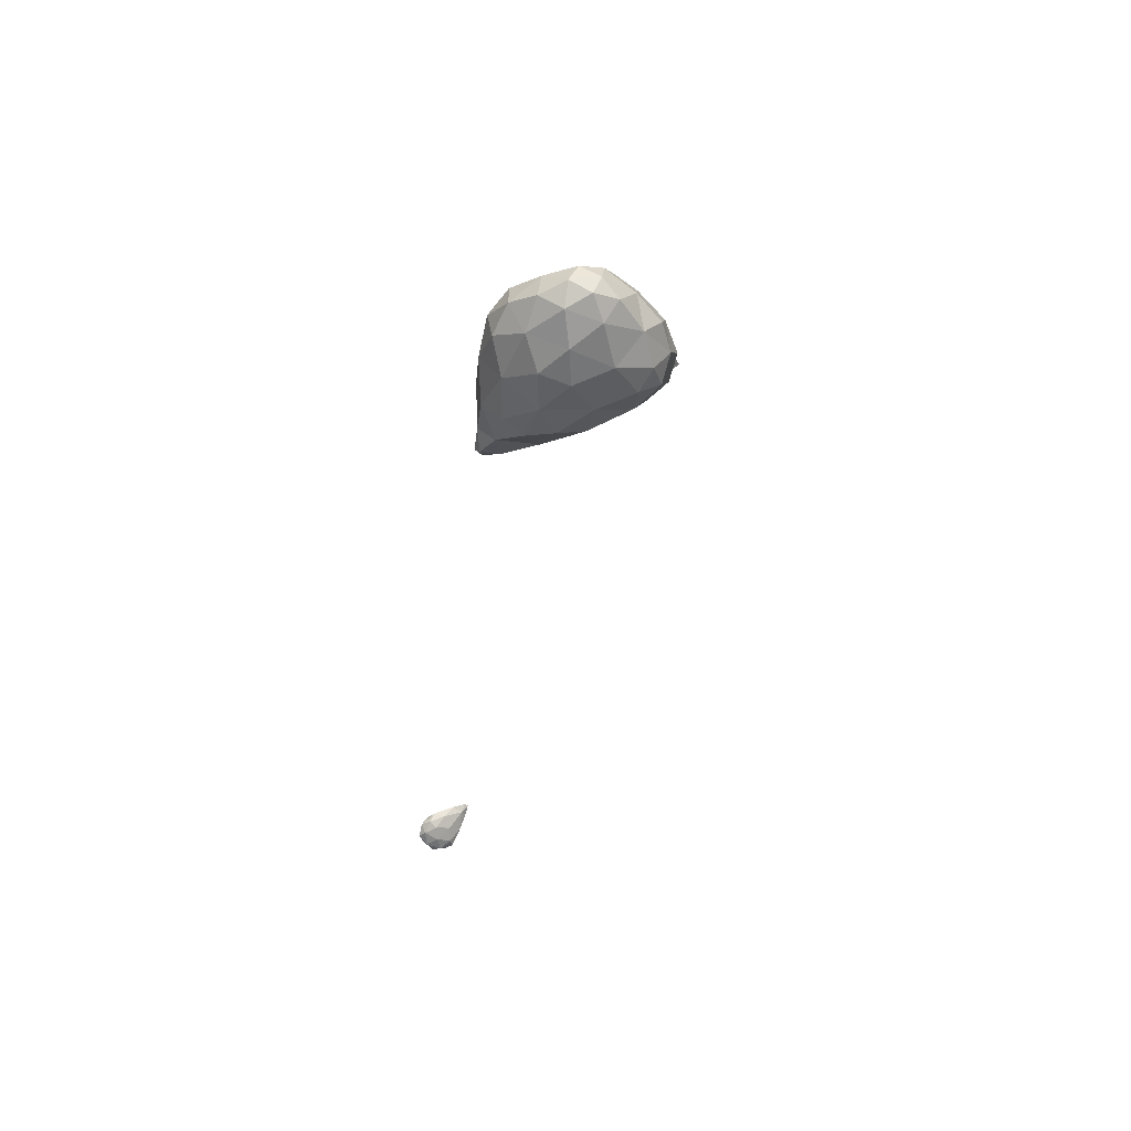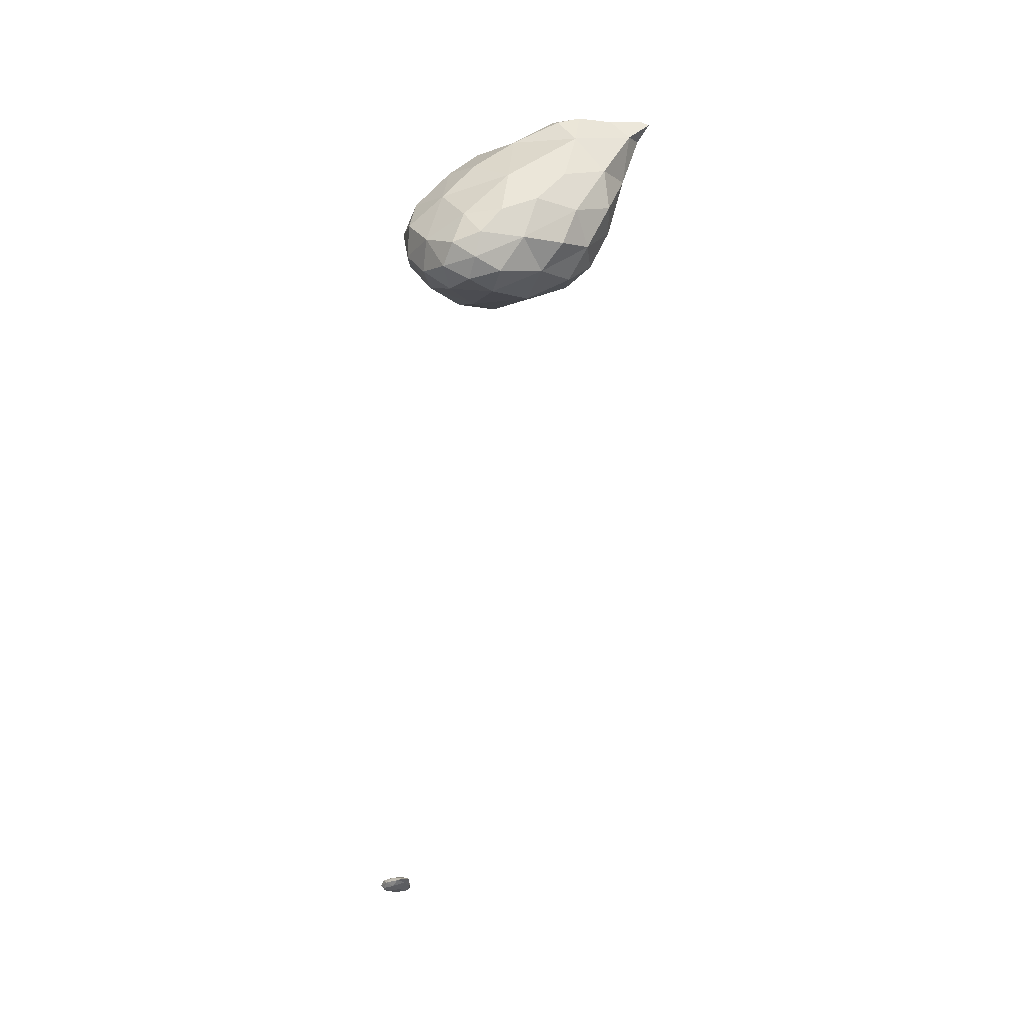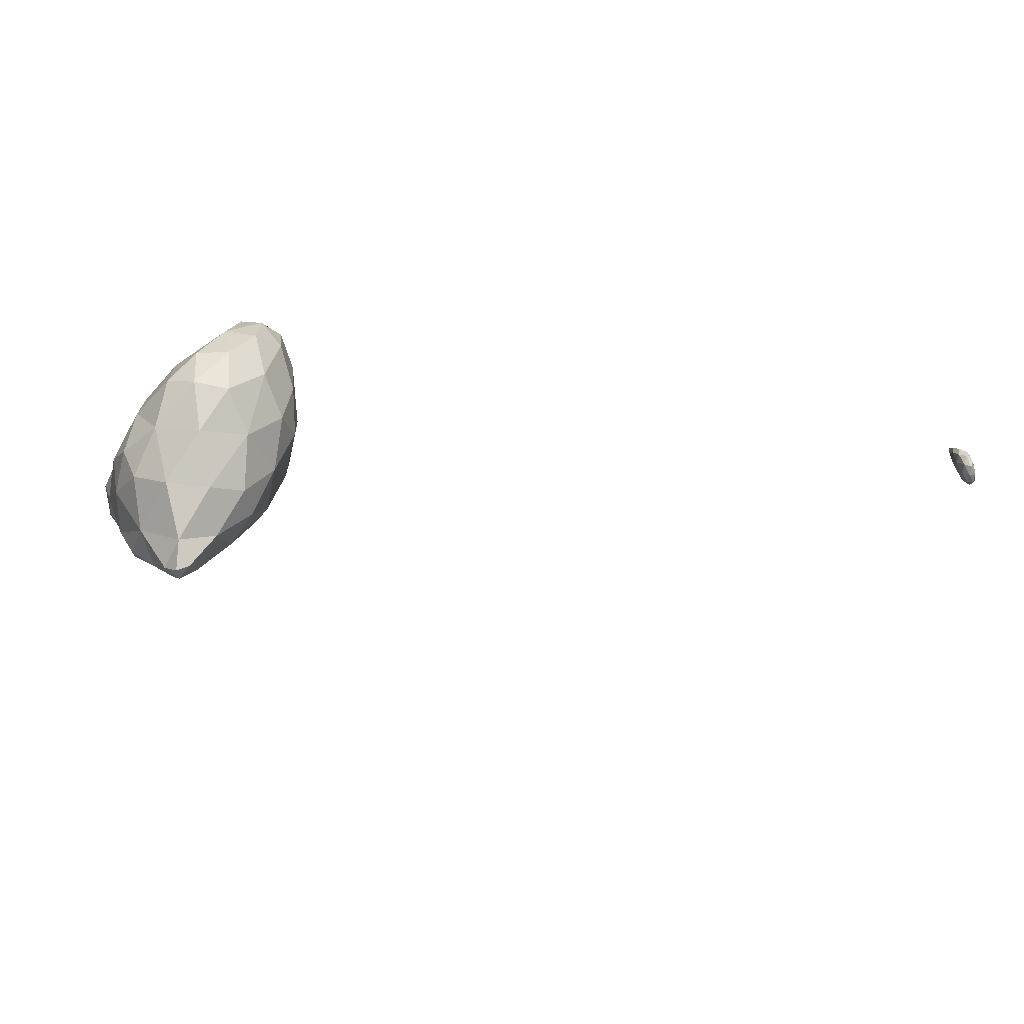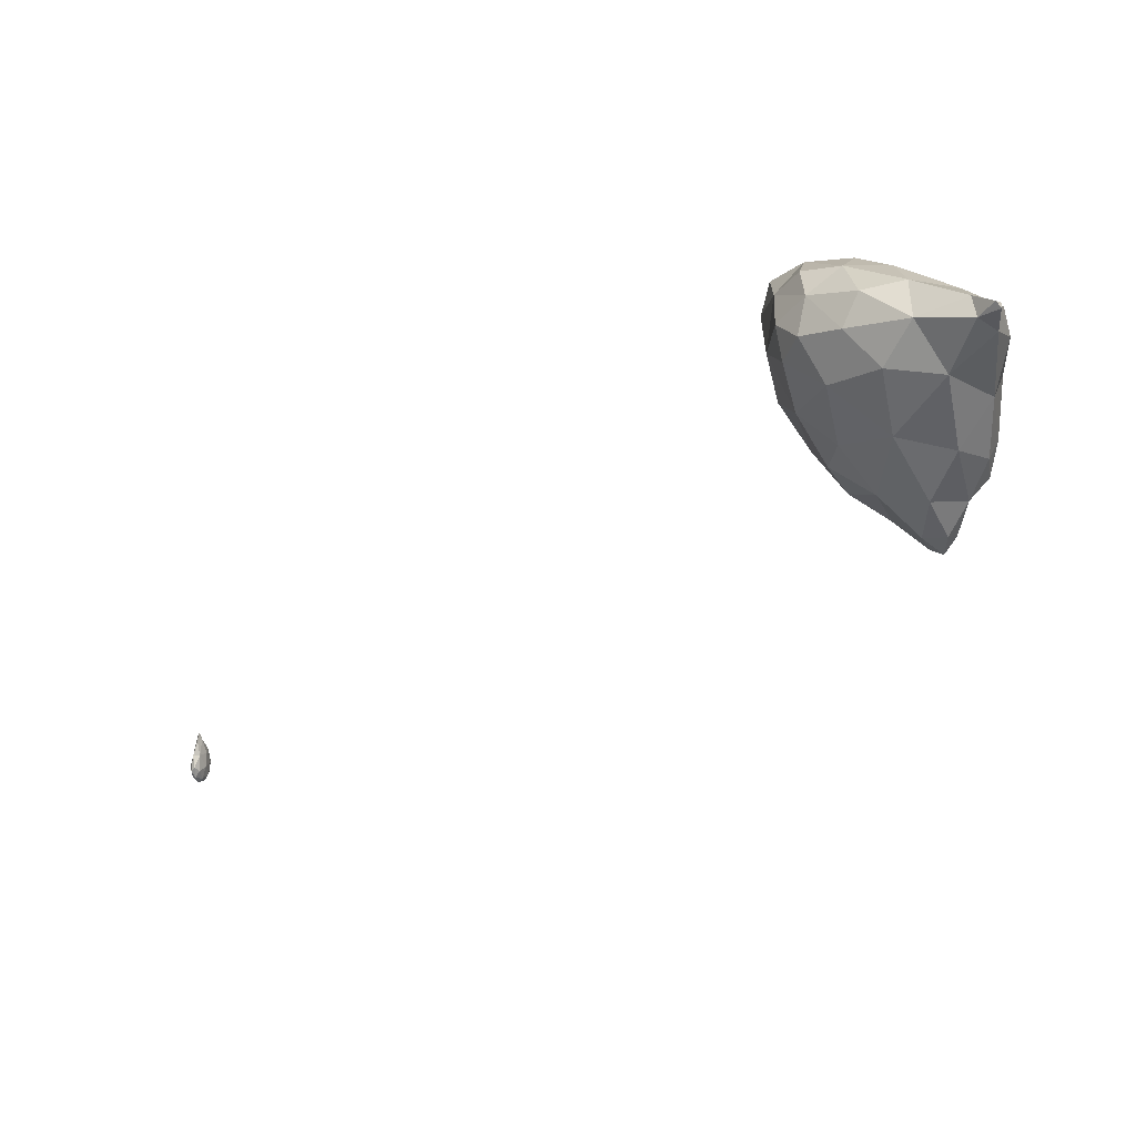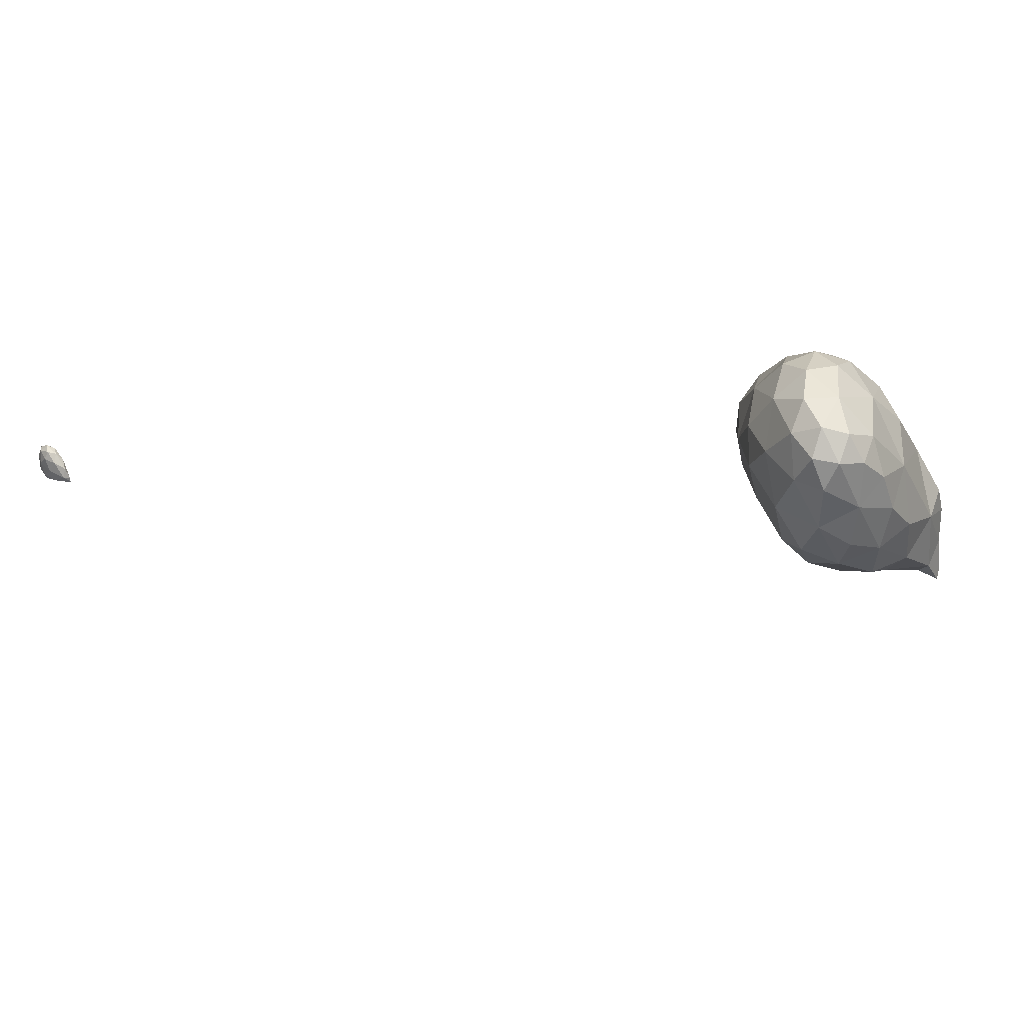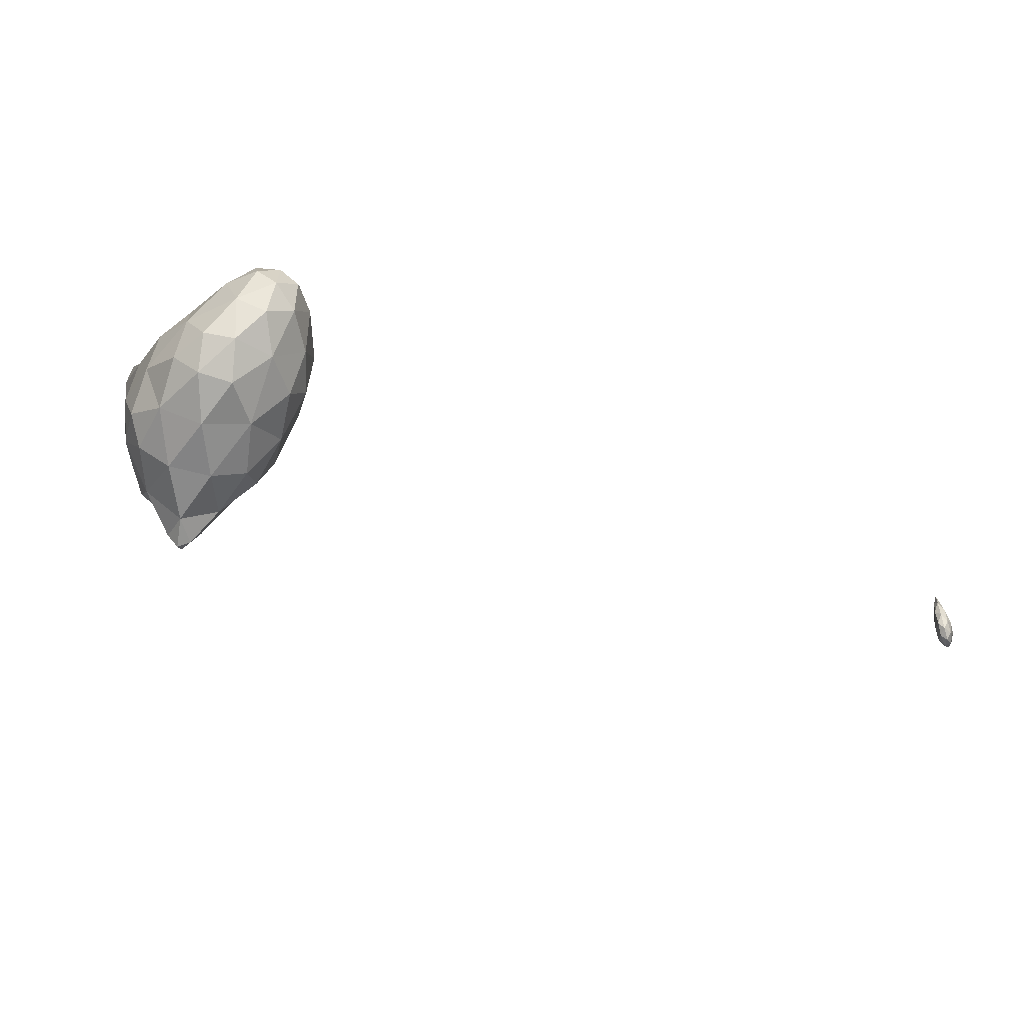
<metadata>
{"format":"obj","ext":"obj","renderer":"f3d","projection":"perspective","resolution":1024,"background":"white","views":[{"elev":-47.8,"azim":-147.7,"up":"+Z"},{"elev":6.4,"azim":-120.5,"up":"+Z"},{"elev":30.4,"azim":101.6,"up":"+Y"},{"elev":-70.4,"azim":-61.7,"up":"+Y"},{"elev":46.5,"azim":-104.0,"up":"+Y"},{"elev":60.4,"azim":109.9,"up":"+Y"}]}
</metadata>
<code>
v 5.734 -36.08 29.45
v 5.735 -36.08 29.45
v 5.735 -36.08 29.45
v 5.736 -36.08 29.45
v 5.735 -36.08 29.44
v 5.735 -36.07 29.45
v 2.036 -27.05 60.77
v 2.266 -26.78 60.91
v 2.32 -27.12 60.82
v 3.189 -26.3 60.46
v 2.352 -26.7 60.07
v 1.849 -25.95 60.21
v 2.654 -25.55 60.88
v 3.981 -24.79 60.76
v 0.559 -24.11 57.22
v 0.962 -24.14 58.73
v 1.747 -25.56 58.34
v 3.85 -25.83 58.52
v 5.495 -24.88 59.49
v 6.544 -24.92 57.72
v 7.467 -24.32 58.47
v 1.298 -24.55 56.21
v 0.224 -22.87 55.62
v 2.838 -25.31 56.78
v 5.175 -24.8 56.08
v 8.594 -23.93 57.29
v 7.897 -24.27 56.16
v 9.445 -23.79 56.14
v 1.126 -23.58 54.82
v 2.848 -24.14 54.93
v 1.854 -22.85 53.98
v 7.137 -23.5 54.7
v 4.947 -23.7 54.36
v 9.173 -23.48 55.36
v 3.733 -22.38 53.56
v 6.318 -17.74 28.25
v 6.422 -17.7 28.47
v 6.655 -17.98 28.15
v 6.888 -17.89 28.21
v 6.729 -17.95 27.96
v 6.662 -17.71 27.93
v 7.03 -17.95 27.96
v 7.042 -17.75 27.81
v 2.199 -23.52 60.1
v 3.14 -24.3 61.01
v 3.979 -23.5 60.85
v 0.079 -22.24 57.09
v 0.882 -22.18 58.56
v 5.552 -23.04 60.08
v 7.362 -23.4 59
v 8.31 -23.61 58.22
v 8.734 -22.34 57.63
v -0.21 -21.42 55.77
v 2.809 -22.16 56.07
v 2.808 -22.16 56.07
v 2.809 -22.16 56.07
v 2.811 -22.16 56.07
v 9.805 -23.16 56.4
v 10.1 -23.36 55.75
v 10.23 -22.94 55.79
v 0.775 -22.33 54.31
v 0.272 -20.71 54.65
v 2.809 -22.16 56.07
v 5.792 -22.66 53.68
v 7.113 -22.13 53.83
v 8.655 -22.26 54.71
v 9.909 -22.9 55.4
v 1.856 -20.97 53.55
v 3.684 -20.49 53.1
v 5.616 -21 53.34
v 5.758 -17.38 28.77
v 6.038 -17.33 28.75
v 5.953 -17.54 28.63
v 6.566 -17.36 28.63
v 6.953 -17.57 28.39
v 7.256 -17.71 28.09
v 7.316 -17.35 28.25
v 5.967 -17.33 28.55
v 6.436 -17.36 28.12
v 7.324 -17.69 27.86
v 7.461 -17.35 28
v 6.912 -17.36 27.86
v 7.314 -17.36 27.83
v 3.269 -23.32 60.81
v 0.442 -20.62 57.54
v 2.008 -20.19 58.52
v 4.015 -21.63 59.97
v 6.001 -21.04 59.55
v 7.336 -21.67 59.03
v 7.99 -20.52 58
v 0.003 -19.73 55.99
v 0.674 -19.11 57.1
v 2.809 -22.16 56.07
v 9.507 -22.06 55.87
v 8.435 -20.36 56.59
v 0.281 -18.81 54.65
v 7.419 -20.97 53.96
v 8.226 -20.49 55
v 1.169 -18.97 53.84
v 2.855 -19.02 53.33
v 4.581 -19.34 53.27
v 6.329 -19.23 54.08
v 5.799 -17.26 28.77
v 6.122 -17.07 28.65
v 6.536 -17.02 28.64
v 7.009 -17.15 28.48
v 7.337 -17.01 28.23
v 6.735 -17.03 28.03
v 6.395 -16.99 28.33
v 6.83 -16.8 28.16
v 7.401 -17.02 27.99
v 7.126 -16.98 27.95
v 3.755 -19.59 58.92
v 5.382 -19.34 58.7
v 6.969 -20.1 58.72
v 0.555 -18.08 56.2
v 1.658 -17.93 56.92
v 3.652 -18.05 57.66
v 5.439 -17.78 57.36
v 5.916 -17.45 56.14
v 7.006 -18.91 57.38
v 0.504 -17.8 55.21
v 1.234 -17.17 55.78
v 7.207 -18.75 55.6
v 5.786 -17.67 54.88
v 0.917 -17.75 54.33
v 2.169 -17.58 53.95
v 4.204 -17.77 53.98
v 6.66 -16.8 28.44
v 6.991 -16.84 28.43
v 7.137 -16.79 28.19
v 2.817 -16.86 55.91
v 4.532 -16.99 56.48
v 1.612 -16.97 54.84
v 3.005 -16.82 54.64
v 4.447 -16.85 55.24
v 4.136 -8.194 45.13
v 4.132 -8.194 45.13
v 4.134 -8.193 45.13
v 4.132 -8.192 45.12
v 4.133 -8.193 45.13
v 4.131 -8.193 45.12
v 4.136 -8.194 45.13
v 4.139 -8.195 45.13
v 4.135 -8.194 45.13
v 4.137 -8.193 45.13
v 4.14 -8.194 45.13
v 4.135 -8.195 45.13
v 4.132 -8.194 45.13
v 4.138 -8.194 45.13
f 1 3 2
f 4 2 3
f 5 3 1
f 5 4 3
f 1 2 6
f 6 2 4
f 5 1 6
f 6 4 5
f 7 9 8
f 10 8 9
f 11 9 7
f 11 10 9
f 12 8 13
f 12 7 8
f 10 13 8
f 10 14 13
f 15 17 16
f 18 11 17
f 17 11 12
f 12 11 7
f 12 16 17
f 10 19 14
f 18 19 10
f 20 19 18
f 11 18 10
f 21 19 20
f 15 22 17
f 15 23 22
f 24 18 17
f 22 24 17
f 25 20 18
f 24 25 18
f 20 26 21
f 27 26 20
f 25 27 20
f 28 26 27
f 29 22 23
f 30 29 31
f 22 29 30
f 24 22 30
f 25 33 32
f 30 33 25
f 24 30 25
f 32 27 25
f 32 34 27
f 34 28 27
f 35 30 31
f 35 33 30
f 36 38 37
f 39 37 38
f 36 40 38
f 36 41 40
f 38 42 39
f 38 40 42
f 43 40 41
f 43 42 40
f 44 13 45
f 44 12 13
f 14 45 13
f 14 46 45
f 47 16 48
f 47 15 16
f 12 44 16
f 44 48 16
f 46 14 49
f 14 19 49
f 50 21 51
f 19 21 50
f 49 19 50
f 52 50 51
f 23 15 47
f 23 47 53
f 54 56 55
f 56 54 57
f 51 21 26
f 58 28 59
f 58 26 28
f 52 26 58
f 51 26 52
f 60 58 59
f 23 61 29
f 62 61 23
f 53 62 23
f 54 55 63
f 61 31 29
f 64 32 33
f 54 63 57
f 64 65 32
f 32 65 66
f 32 66 34
f 34 59 28
f 67 59 34
f 66 67 34
f 67 60 59
f 68 61 62
f 68 31 61
f 35 31 68
f 69 35 68
f 35 64 33
f 70 64 35
f 69 70 35
f 70 65 64
f 71 73 72
f 37 73 36
f 72 73 37
f 74 72 37
f 75 39 76
f 37 39 75
f 74 37 75
f 77 75 76
f 78 73 71
f 73 78 36
f 36 78 79
f 36 79 41
f 80 76 42
f 76 39 42
f 76 81 77
f 76 80 81
f 82 41 79
f 82 43 41
f 43 80 42
f 83 80 43
f 82 83 43
f 83 81 80
f 44 45 84
f 84 45 46
f 47 48 85
f 85 48 86
f 48 44 86
f 86 44 87
f 87 44 84
f 84 46 87
f 87 46 49
f 87 49 88
f 49 50 89
f 88 49 89
f 52 89 50
f 52 90 89
f 91 85 92
f 47 85 91
f 53 47 91
f 56 93 55
f 92 85 86
f 56 57 93
f 58 94 52
f 52 94 95
f 52 95 90
f 94 58 60
f 62 53 91
f 62 91 96
f 55 93 63
f 57 63 93
f 97 66 65
f 95 94 98
f 98 94 66
f 66 94 67
f 66 97 98
f 94 60 67
f 99 62 96
f 99 68 62
f 100 69 68
f 100 68 99
f 101 70 69
f 101 69 100
f 70 97 65
f 102 97 70
f 101 102 70
f 102 98 97
f 71 72 103
f 72 104 103
f 105 104 72
f 74 105 72
f 74 75 106
f 105 74 106
f 77 106 75
f 77 107 106
f 78 71 103
f 108 79 109
f 79 78 109
f 109 78 104
f 104 78 103
f 108 109 110
f 107 77 81
f 111 107 81
f 82 79 108
f 112 108 110
f 82 108 112
f 83 82 112
f 83 111 81
f 83 112 111
f 86 87 113
f 114 87 88
f 114 113 87
f 115 88 89
f 115 114 88
f 115 89 90
f 91 92 116
f 116 92 117
f 92 86 117
f 117 86 118
f 118 86 113
f 113 114 118
f 114 119 118
f 120 119 121
f 121 119 114
f 121 114 115
f 121 90 95
f 121 115 90
f 122 116 123
f 91 116 122
f 96 91 122
f 116 117 123
f 121 124 120
f 124 125 120
f 124 95 98
f 124 121 95
f 126 96 122
f 126 99 96
f 127 100 99
f 127 99 126
f 128 101 100
f 128 100 127
f 102 125 124
f 128 125 102
f 101 128 102
f 124 98 102
f 104 105 129
f 130 105 106
f 130 129 105
f 130 106 107
f 109 104 129
f 129 110 109
f 131 110 129
f 130 131 129
f 131 107 111
f 131 130 107
f 112 110 131
f 131 111 112
f 117 118 132
f 133 118 119
f 133 132 118
f 133 119 120
f 122 123 134
f 132 123 117
f 134 123 132
f 135 134 132
f 132 133 136
f 132 136 135
f 136 120 125
f 136 133 120
f 126 122 134
f 134 127 126
f 134 135 127
f 135 128 127
f 135 136 128
f 136 125 128
f 137 139 138
f 140 139 141
f 140 138 139
f 142 140 141
f 137 143 139
f 137 144 143
f 141 146 145
f 143 146 141
f 139 143 141
f 145 142 141
f 147 143 144
f 147 146 143
f 137 138 148
f 149 138 140
f 149 148 138
f 149 140 142
f 144 148 150
f 144 137 148
f 150 145 146
f 149 145 150
f 148 149 150
f 149 142 145
f 147 144 150
f 150 146 147

</code>
